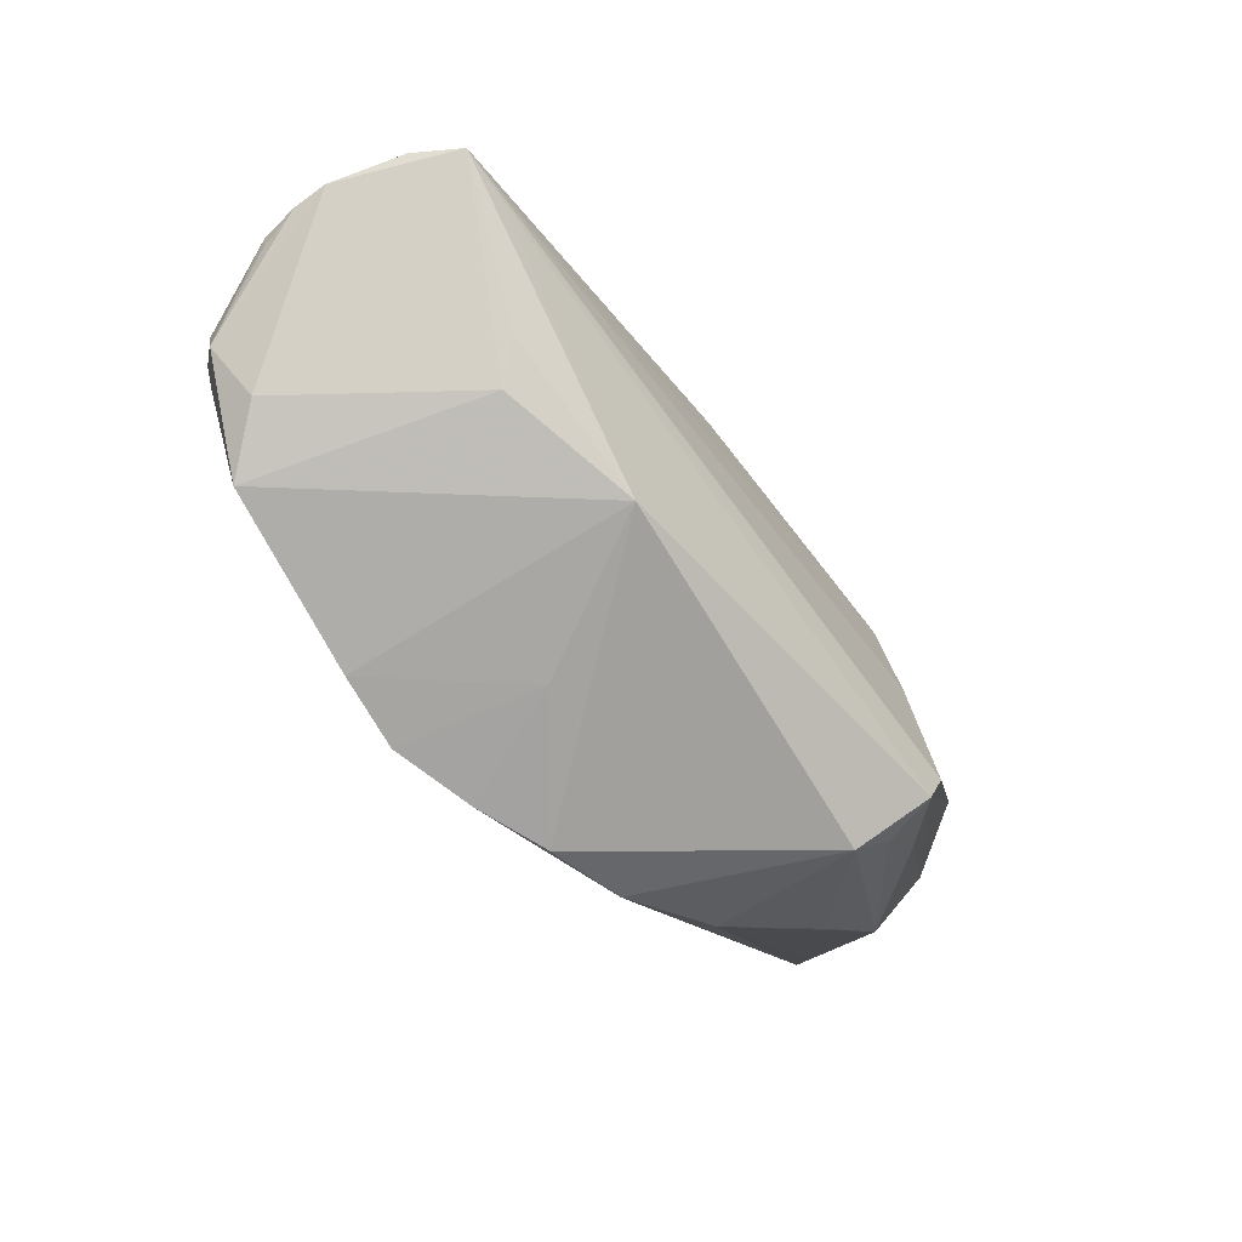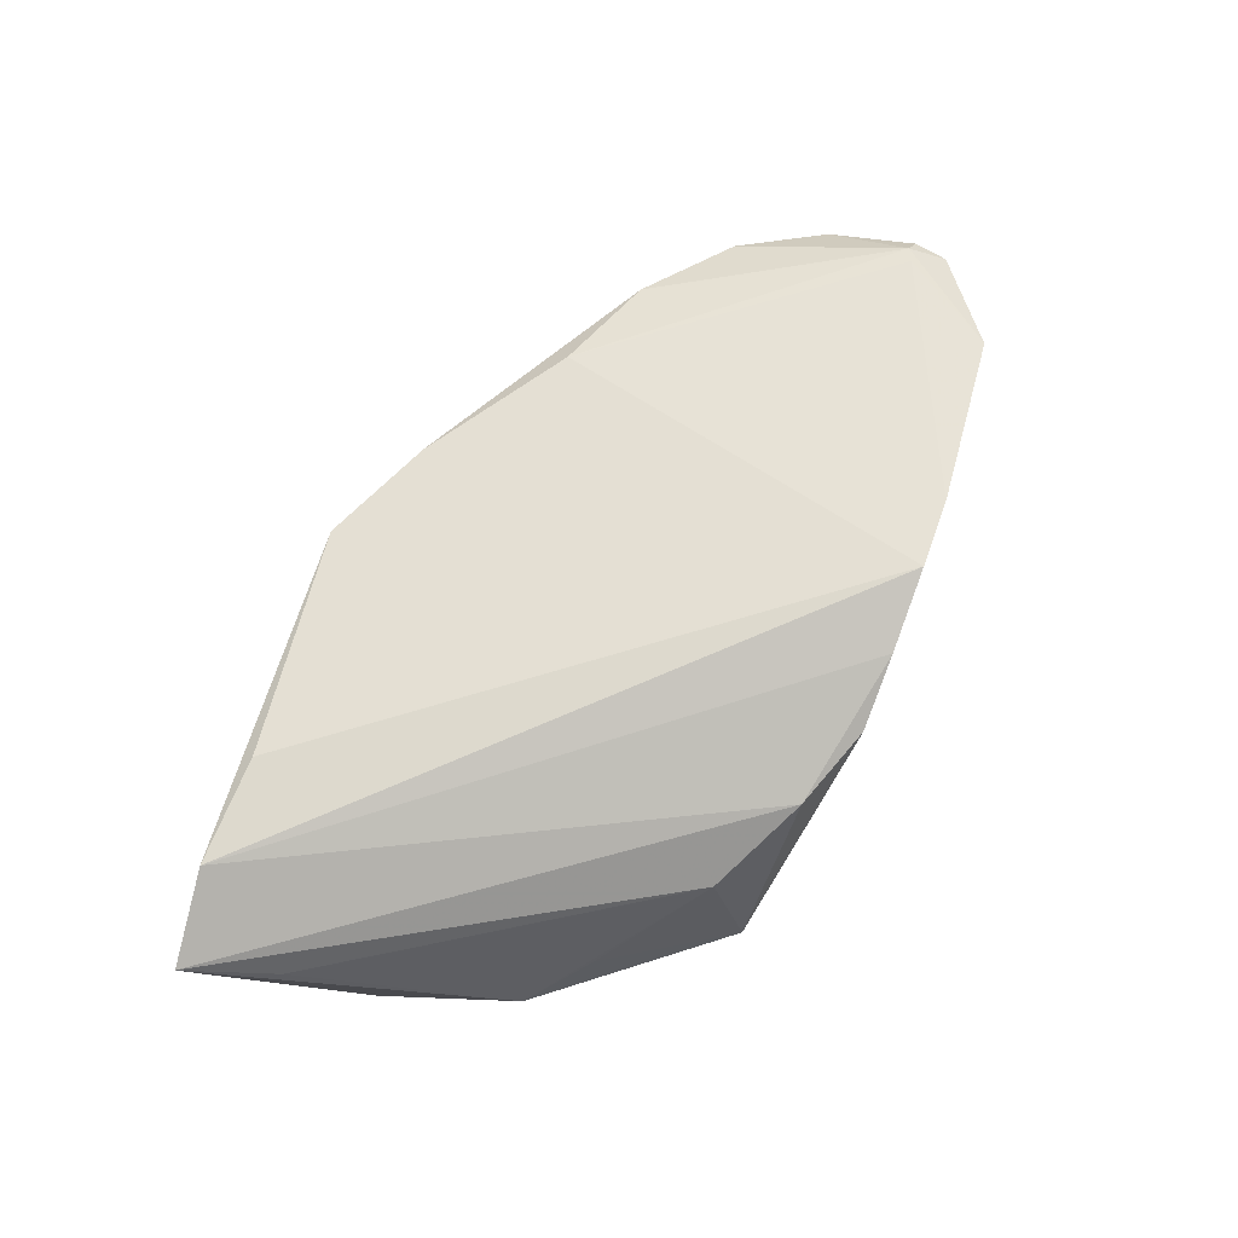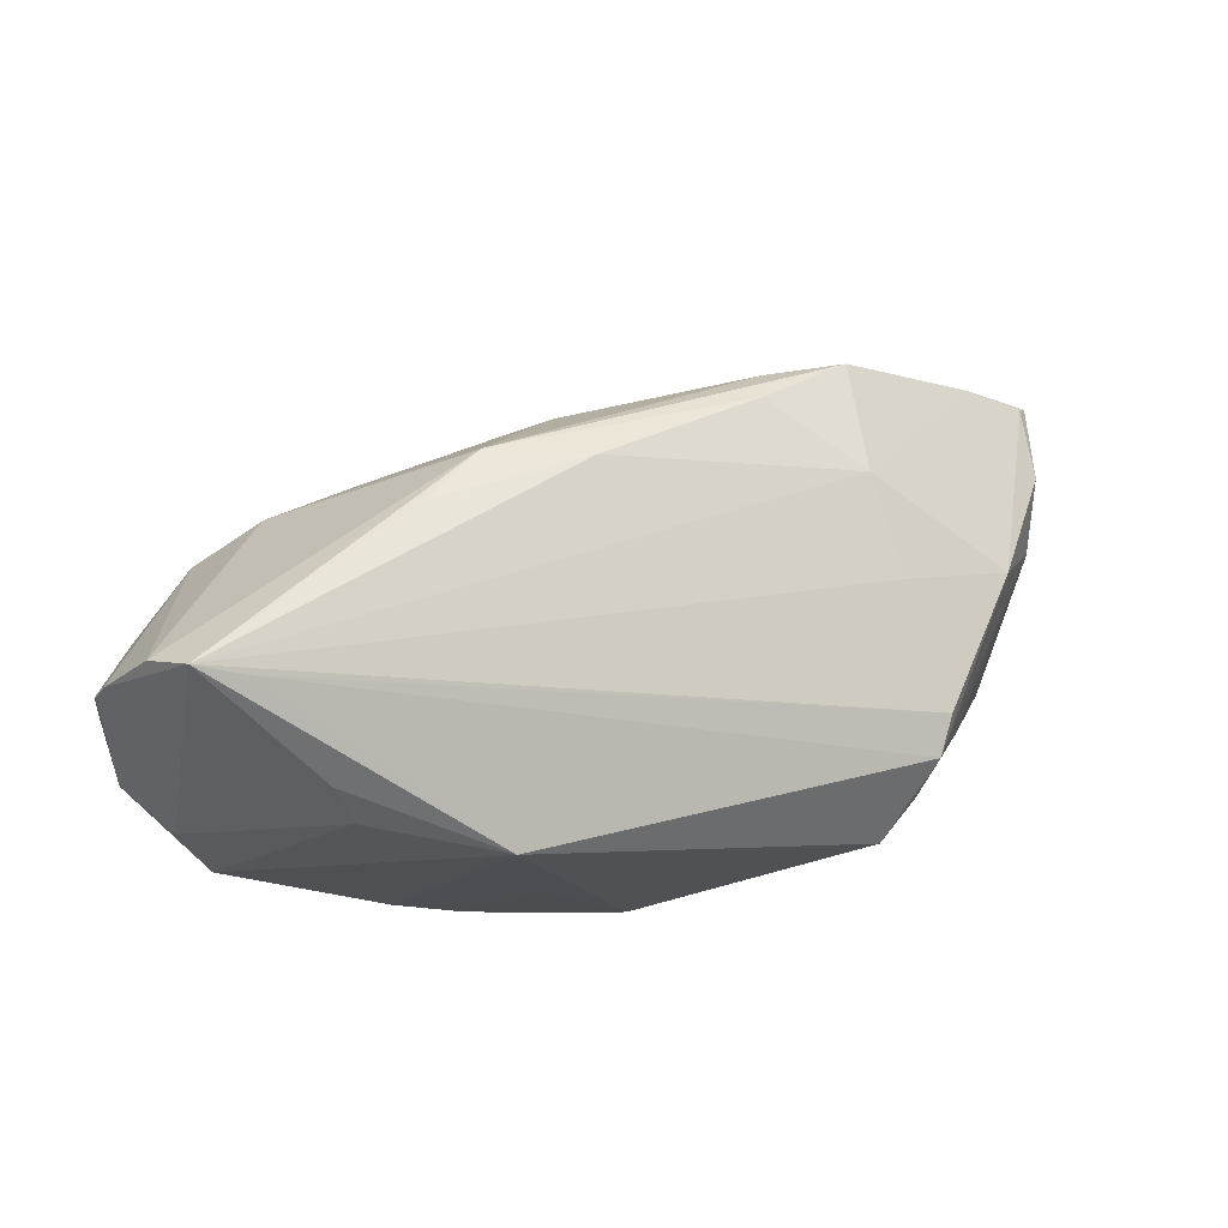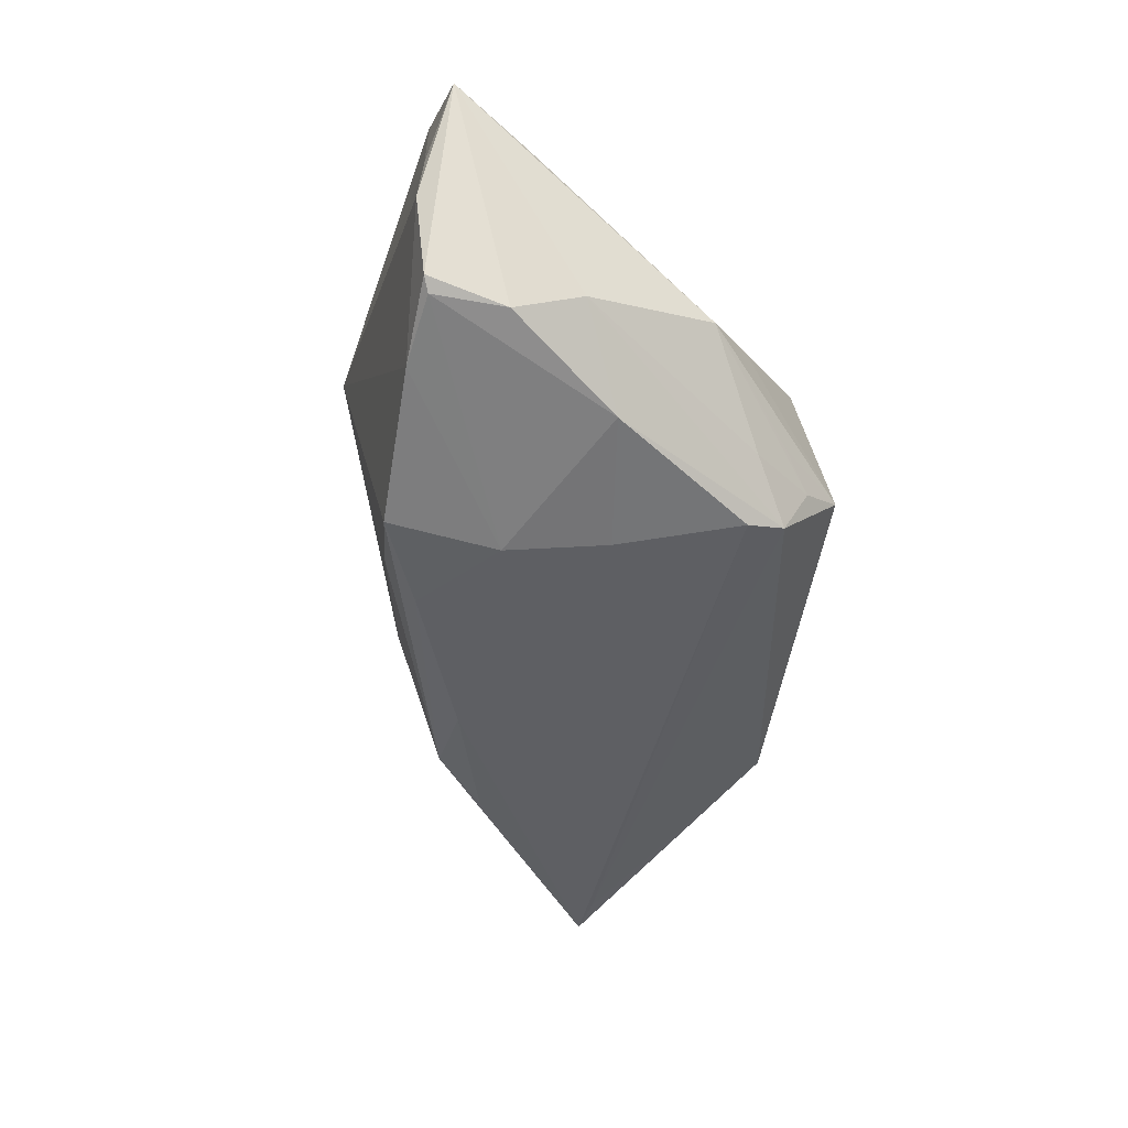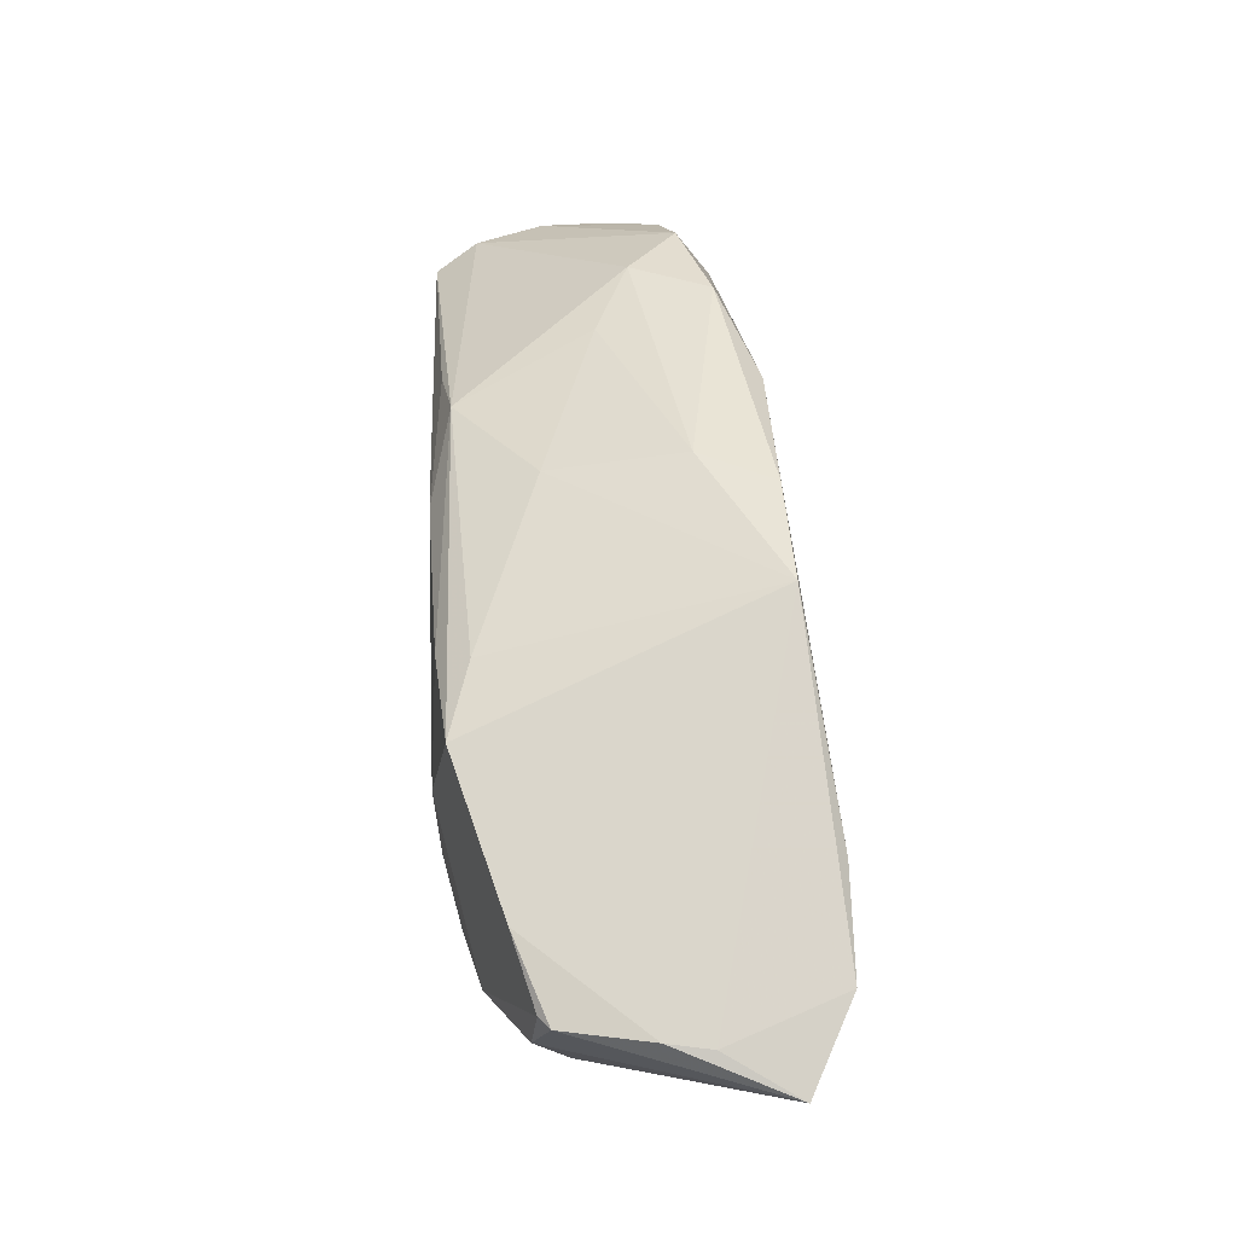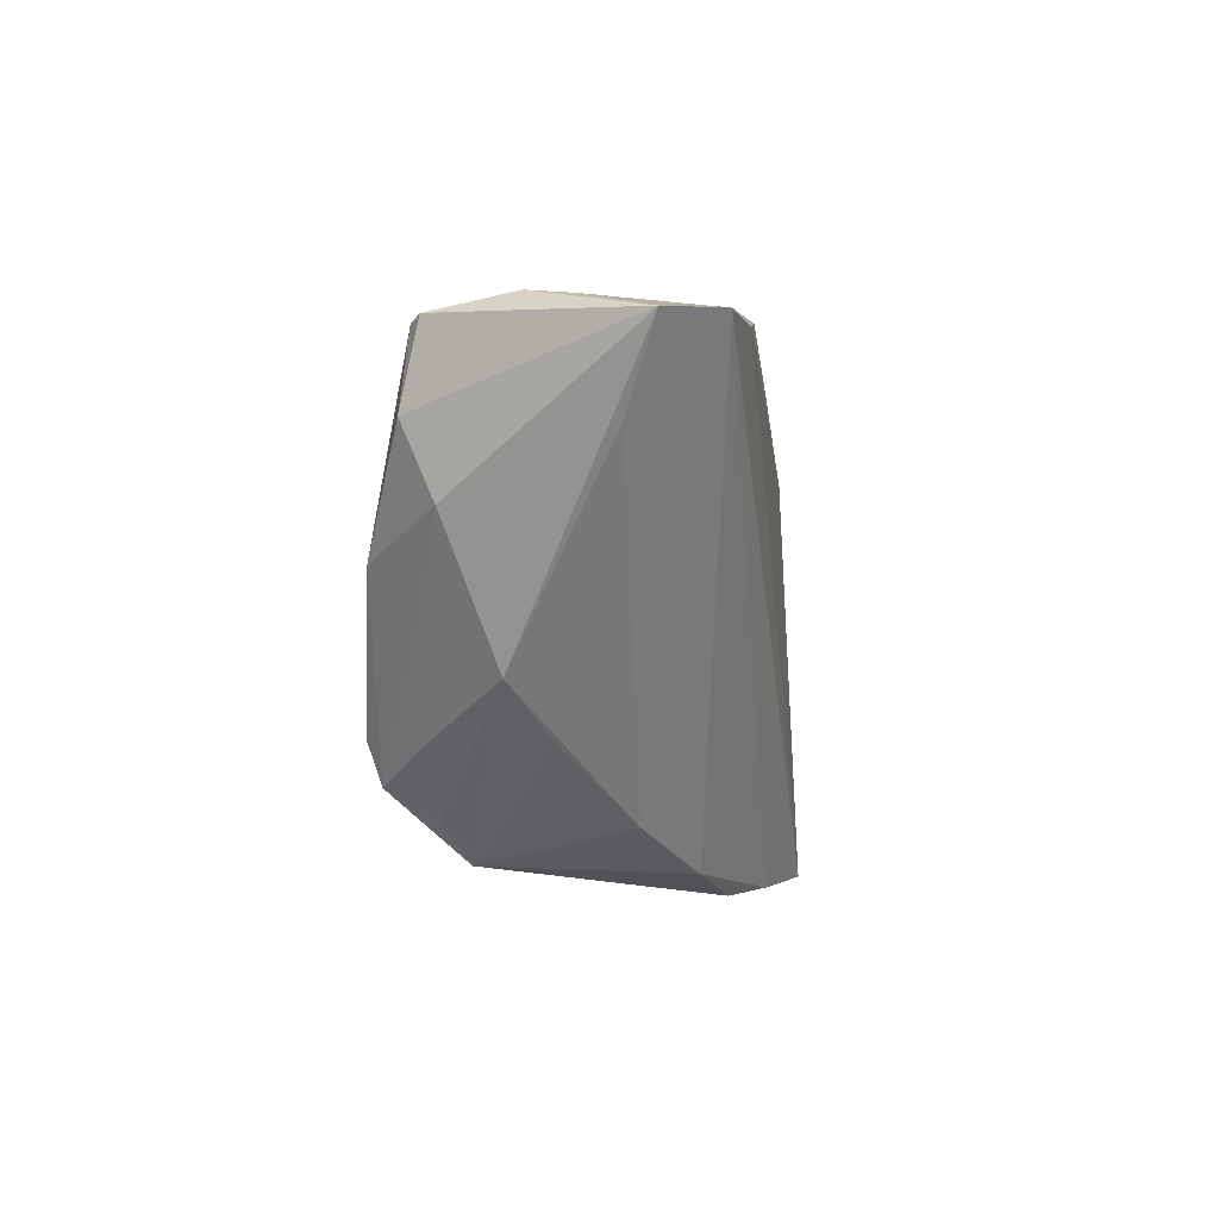
<metadata>
{"format":"obj","ext":"obj","renderer":"f3d","projection":"perspective","resolution":1024,"background":"white","views":[{"elev":-73.1,"azim":127.1,"up":"+Y"},{"elev":71.0,"azim":-69.4,"up":"+Z"},{"elev":-16.1,"azim":158.0,"up":"+Y"},{"elev":-42.2,"azim":-104.9,"up":"+Z"},{"elev":71.8,"azim":-92.8,"up":"+Y"},{"elev":1.2,"azim":-79.5,"up":"+Y"}]}
</metadata>
<code>
v 0.03913 0.006916 0.002909
v 0.03453 0.01029 0.01213
v -0.05148 0.02927 0.006522
v -0.03065 -0.0205 -0.01152
v 0.04765 -0.01783 0.01457
v 0.02146 0.01071 -0.01709
v 0.009787 0.01081 -0.0197
v -0.04735 0.02724 -0.009834
v 0.02769 0.003917 -0.01839
v 0.01055 -0.03075 0.02003
v -0.01672 -0.02702 0.01266
v -0.02749 -0.02532 -0.008911
v 0.01597 -0.03033 -0.01383
v -0.04459 -0.005502 -0.001788
v -0.007352 -0.03057 0.01431
v -0.0256 0.001343 -0.01991
v -0.007067 0.03075 0.01702
v 0.005518 0.02513 0.01662
v -0.05069 0.02975 0.001471
v 0.05535 -0.01609 0.001843
v -0.05651 0.02744 0.01478
v -0.0204 0.02613 -0.01769
v 0.035 -0.02493 -0.01363
v 0.03165 -0.02765 -0.009925
v -0.03141 -0.01265 -0.01877
v 0.05643 -0.01537 -0.006691
v 0.01908 -0.03065 0.01898
v -0.04875 0.02804 -0.008583
v 0.02168 0.01426 0.01652
v 0.05391 -0.01438 -0.01474
v 0.05171 -0.0175 0.01141
v 0.0509 -0.01566 -0.01979
v -0.049 0.01054 -0.007088
v 0.01025 0.01884 -0.007616
v 0.05651 -0.01553 -0.00281
v -0.04849 0.01867 -0.01076
v -0.03883 0.0277 -0.01222
v -0.03425 -0.01683 -0.008393
v -0.0383 -0.01147 0.001434
v 0.03989 -0.02884 0.01601
v 0.04536 -0.02622 0.009709
v 0.0516 -0.007201 0.007253
v 0.01023 0.02242 0.00811
v 0.04559 -0.01608 -0.01956
v 0.04963 -0.01701 0.0136
v 0.04539 0.002527 0.00877
v -0.01138 0.02437 -0.01512
v -0.03583 -0.01281 -0.01199
v -0.02172 0.01297 -0.02003
v 0.006507 -0.03075 0.003865
v 0.05593 -0.01446 0.00155
v -0.03394 0.02777 0.02003
v -0.05253 0.01771 0.01092
v -0.04631 0.02822 0.01984
v 0.001016 -0.03075 0.01747
v -0.03057 -0.01733 -0.01738
v -0.02741 -0.02112 0.008237
v -0.04091 0.004939 -0.01595
v 0.02988 0.01076 -0.001112
v 0.0512 -0.02133 0.01105
v -0.009603 0.02022 -0.0189
f 12 13 15
f 12 56 13
f 44 32 13
f 13 56 44
f 52 10 29
f 26 42 51
f 39 12 57
f 21 36 33
f 36 58 33
f 33 58 56
f 22 6 61
f 6 7 61
f 9 6 32
f 32 7 9
f 9 7 6
f 10 55 50
f 15 13 50
f 50 55 15
f 27 50 13
f 10 50 27
f 29 10 27
f 27 5 29
f 13 32 23
f 28 36 21
f 51 42 31
f 42 26 46
f 32 6 30
f 6 1 30
f 30 26 32
f 30 46 26
f 1 46 30
f 21 57 11
f 15 55 11
f 11 12 15
f 11 57 12
f 56 12 4
f 12 38 4
f 53 57 21
f 14 12 39
f 14 38 12
f 39 57 14
f 57 53 14
f 21 33 14
f 14 53 21
f 14 4 38
f 56 58 25
f 32 44 25
f 25 44 56
f 18 52 29
f 18 17 52
f 52 17 54
f 10 52 54
f 54 3 21
f 54 17 3
f 54 55 10
f 21 11 54
f 54 11 55
f 47 6 22
f 22 17 47
f 5 27 40
f 40 27 13
f 36 28 8
f 8 58 36
f 3 17 19
f 21 3 19
f 19 28 21
f 2 18 29
f 2 46 1
f 5 40 45
f 46 2 45
f 29 5 45
f 45 2 29
f 45 31 42
f 42 46 45
f 48 33 56
f 48 14 33
f 56 4 48
f 4 14 48
f 58 8 49
f 22 61 49
f 49 61 7
f 49 7 32
f 17 18 43
f 43 2 1
f 18 2 43
f 13 23 24
f 24 40 13
f 24 23 32
f 31 45 60
f 60 45 40
f 60 20 51
f 51 31 60
f 16 25 58
f 58 49 16
f 32 25 16
f 16 49 32
f 22 49 37
f 37 49 8
f 37 8 28
f 28 19 37
f 37 17 22
f 37 19 17
f 34 47 17
f 17 43 34
f 6 47 34
f 41 24 32
f 40 24 41
f 32 26 41
f 41 60 40
f 26 60 41
f 35 60 26
f 20 60 35
f 35 26 51
f 51 20 35
f 59 43 1
f 59 34 43
f 59 1 6
f 6 34 59

</code>
